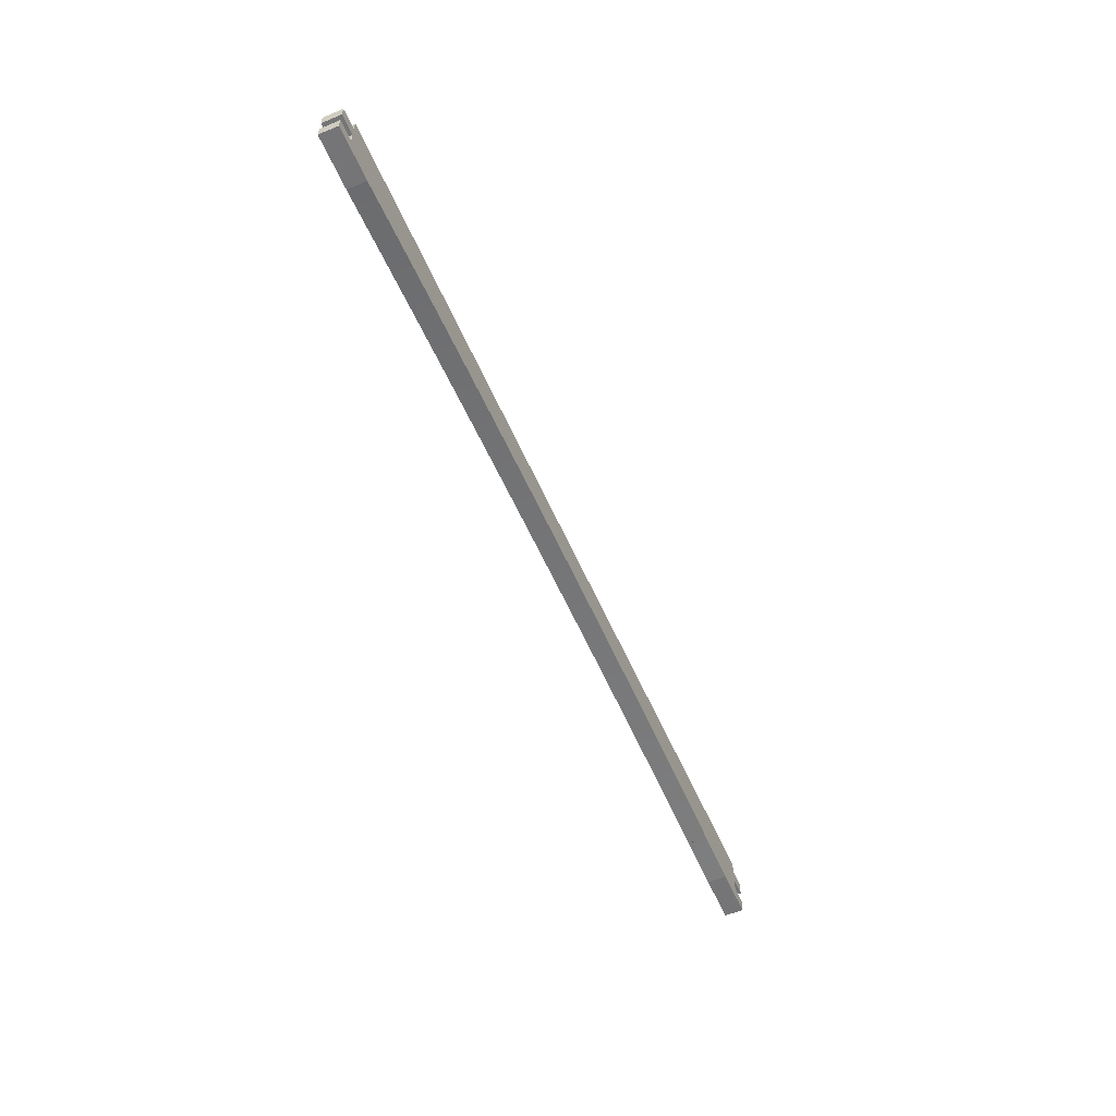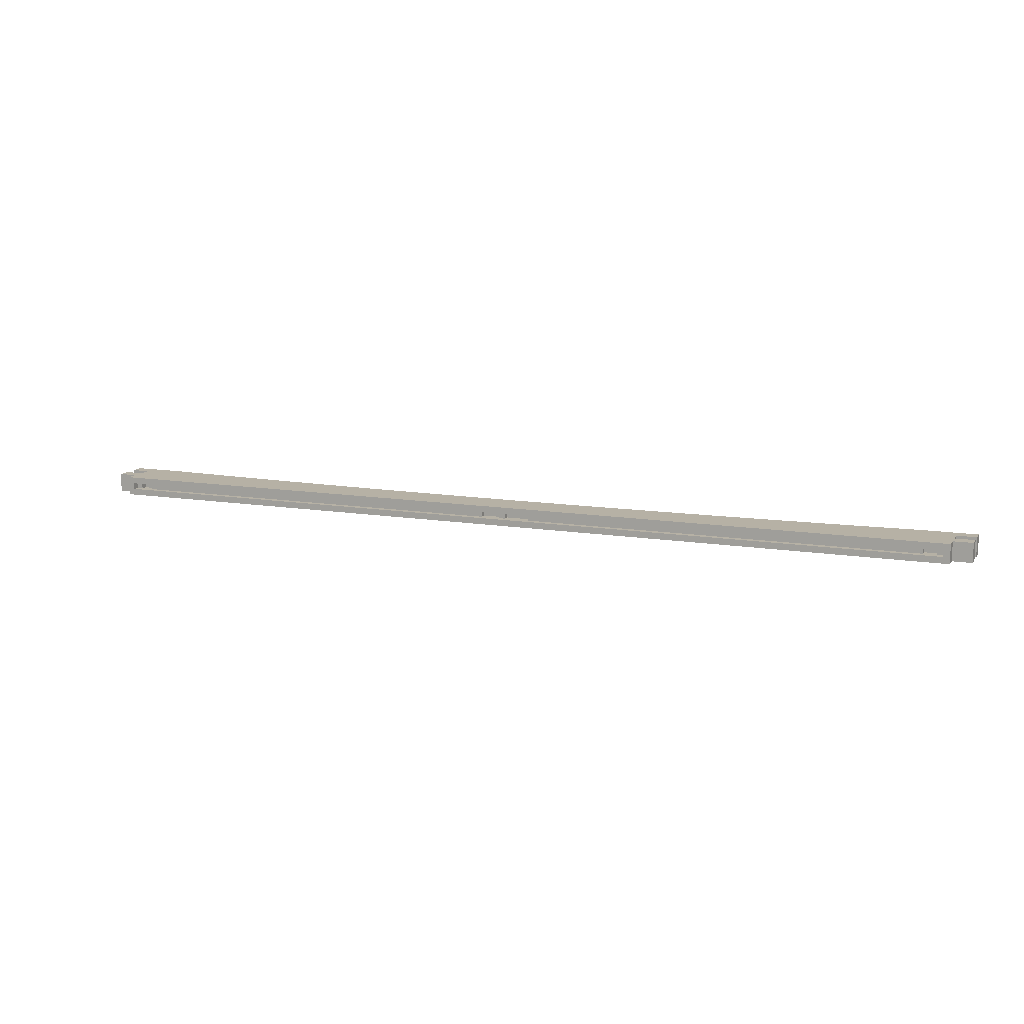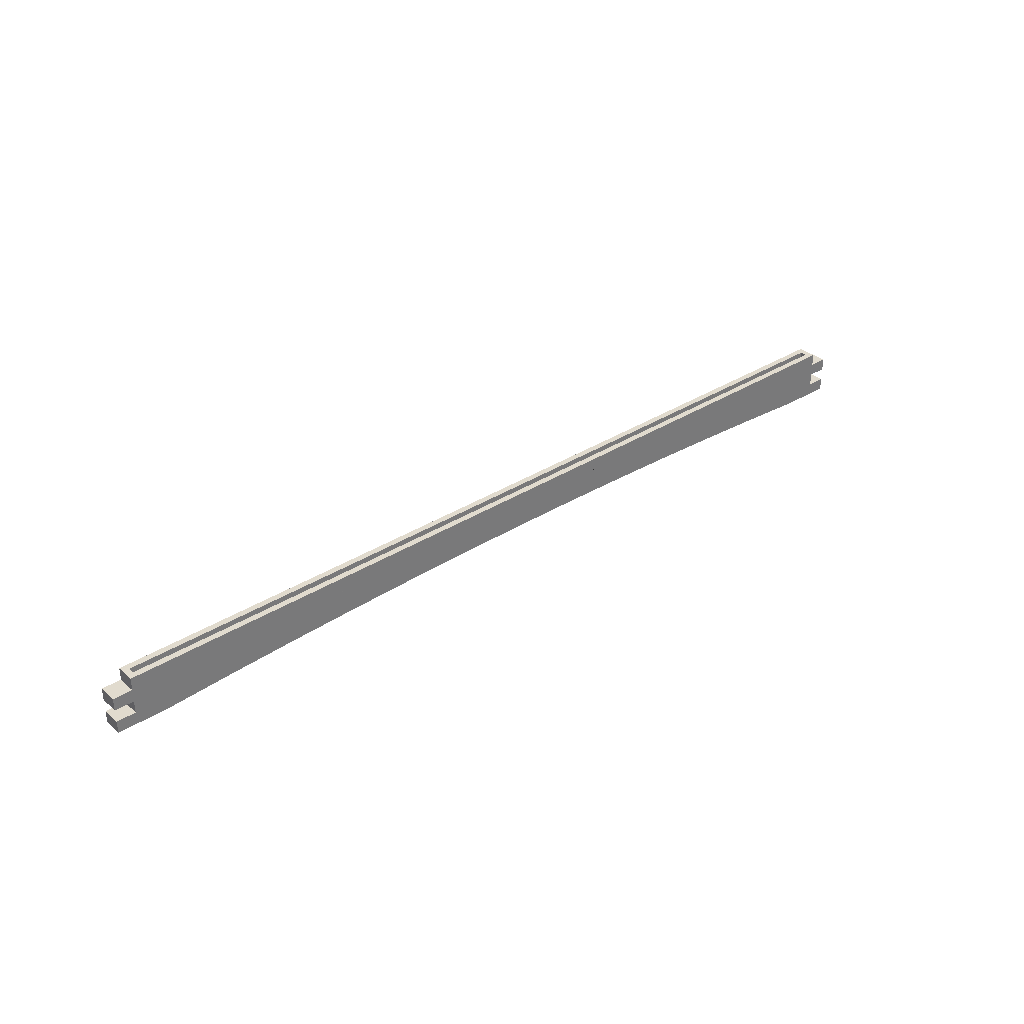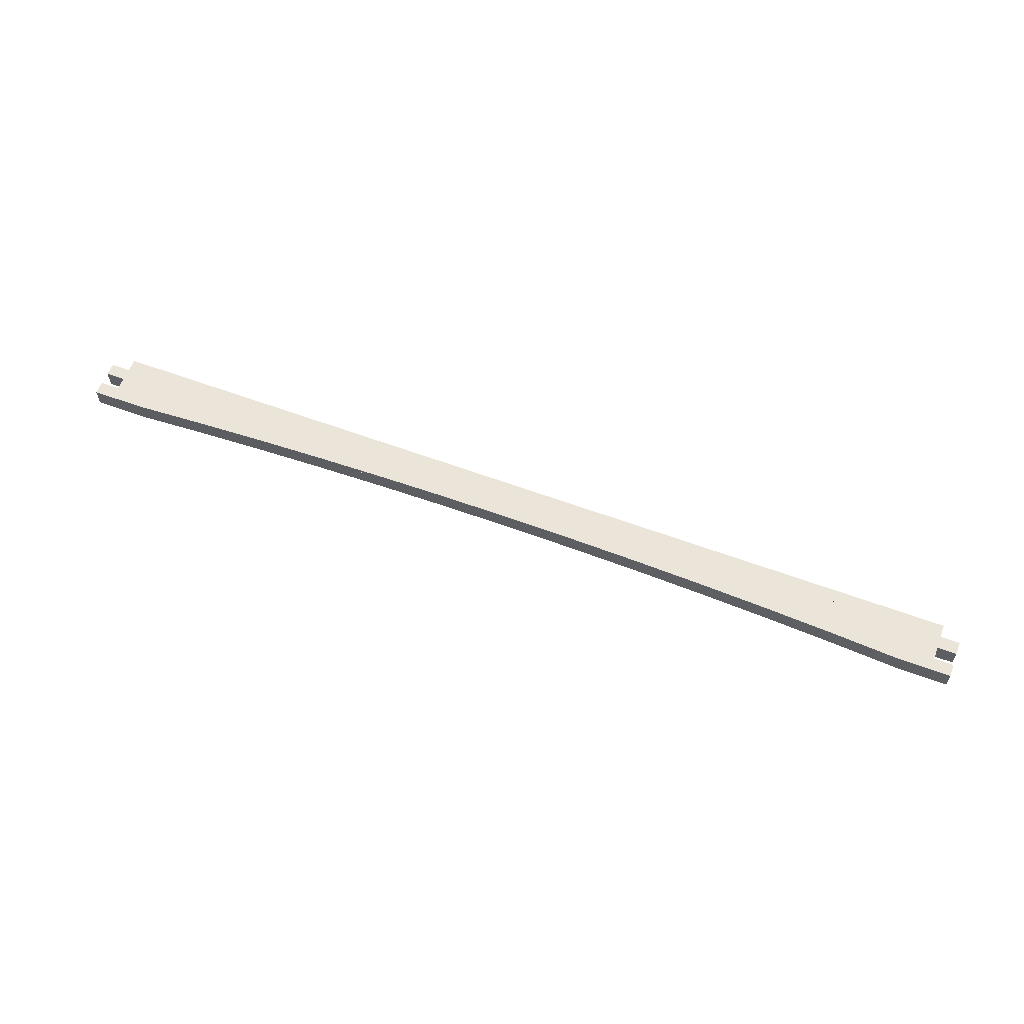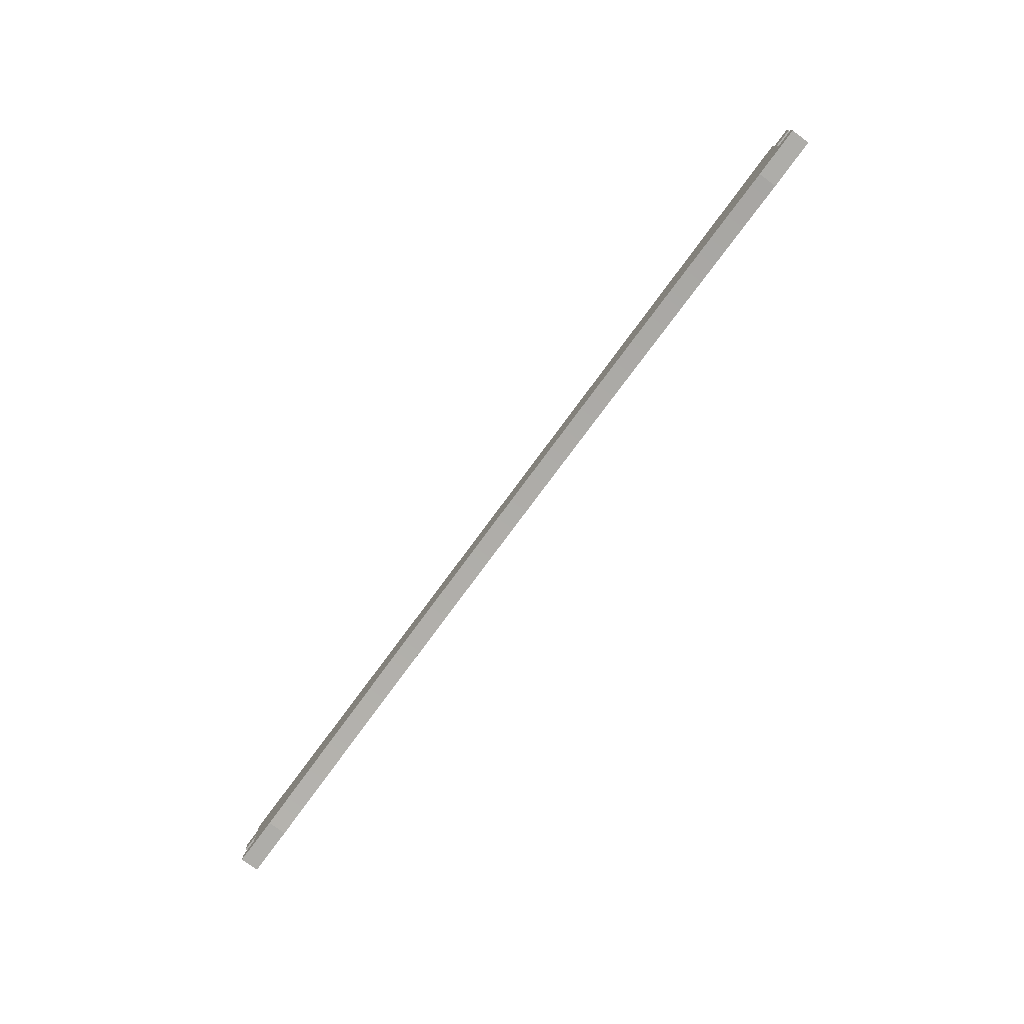
<metadata>
{"format":"obj","ext":"obj","renderer":"f3d","projection":"perspective","resolution":1024,"background":"white","views":[{"elev":-56.6,"azim":-66.7,"up":"+Y"},{"elev":12.0,"azim":-158.4,"up":"+Z"},{"elev":33.9,"azim":-40.7,"up":"+Y"},{"elev":59.4,"azim":21.0,"up":"+Z"},{"elev":-77.1,"azim":53.6,"up":"+Y"}]}
</metadata>
<code>
o Bottom_Front1/Bottom_Front/mesh1/mesh1-geometry#mesh1-geometry
v 0.7852 -0.4189 0.4433
v 0.6978 -0.4189 0.4105
v 0.7852 -0.4189 0.4105
v 0.6978 -0.4189 0.4433
v 0.5795 -0.4122 0.4105
v 0.7852 -0.397 0.4433
v 0.5795 -0.4122 0.4433
v 0.7852 -0.397 0.4105
v 0.4612 -0.4067 0.4105
v 0.4612 -0.4067 0.4433
v 0.7524 -0.397 0.4105
v 0.3429 -0.4025 0.4105
v 0.7524 -0.397 0.4433
v -0.01233 -0.397 0.4105
v 0.3429 -0.4025 0.4433
v 0.2245 -0.3994 0.4105
v 0.7524 -0.3752 0.4433
v -0.01233 -0.397 0.4433
v 0.1061 -0.3976 0.4105
v -0.7661 -0.3861 0.4105
v 0.2245 -0.3994 0.4433
v 0.7524 -0.3752 0.4105
v 0.1061 -0.3976 0.4433
v -0.7771 -0.397 0.4105
v 0.7415 -0.3861 0.4105
v 0.7852 -0.3752 0.4433
v -0.7771 -0.397 0.4433
v -0.1308 -0.3976 0.4433
v -0.8098 -0.397 0.4105
v -0.7771 -0.3752 0.4105
v -0.7552 -0.3861 0.4105
v 0.7415 -0.3424 0.4105
v 0.7852 -0.3752 0.4105
v 0.7852 -0.3533 0.4433
v -0.7771 -0.3752 0.4433
v -0.8098 -0.397 0.4433
v -0.1308 -0.3976 0.4105
v -0.7661 -0.3424 0.4105
v -0.7552 -0.3861 0.4324
v -0.3947 -0.3861 0.4105
v 0.7415 -0.3861 0.4324
v 0.7524 -0.3533 0.4105
v -0.2492 -0.3994 0.4433
v -0.2492 -0.3994 0.4105
v -0.7771 -0.3533 0.4105
v -0.7661 -0.3424 0.4324
v -0.7661 -0.3861 0.4324
v -0.7552 -0.3424 0.4105
v -0.3838 -0.3861 0.4105
v 0.7415 -0.3424 0.4324
v 0.7306 -0.3861 0.4105
v 0.7524 -0.3315 0.4105
v 0.7852 -0.3533 0.4105
v -0.8098 -0.3752 0.4433
v -0.8098 -0.4189 0.4433
v -0.3676 -0.4025 0.4433
v -0.3676 -0.4025 0.4105
v -0.8098 -0.3533 0.4105
v -0.7771 -0.3315 0.4105
v -0.7661 -0.3533 0.4324
v -0.7552 -0.3424 0.4324
v -0.3947 -0.3424 0.4105
v -0.3838 -0.3861 0.4324
v -0.01233 -0.3861 0.4105
v 0.7415 -0.3533 0.4324
v 0.7306 -0.3424 0.4324
v 0.7306 -0.3861 0.4324
v 0.381 -0.3861 0.4105
v 0.7524 -0.3315 0.4433
v -0.8098 -0.3533 0.4433
v -0.8098 -0.3752 0.4105
v -0.8098 -0.4189 0.4105
v -0.6042 -0.4122 0.4433
v -0.4859 -0.4067 0.4433
v -0.4859 -0.4067 0.4105
v -0.7771 -0.3533 0.4433
v -0.7552 -0.3533 0.4324
v -0.3947 -0.3424 0.4324
v -0.3947 -0.3861 0.4324
v -0.3838 -0.3424 0.4105
v -0.001402 -0.3861 0.4105
v 0.7306 -0.3533 0.4324
v 0.7415 -0.3315 0.4324
v 0.7306 -0.3424 0.4105
v 0.03149 -0.3315 0.4324
v 0.37 -0.3861 0.4105
v 0.381 -0.3424 0.4105
v 0.7415 -0.3315 0.4215
v 0.7524 -0.3533 0.4433
v -0.7224 -0.4189 0.4105
v -0.7224 -0.4189 0.4433
v -0.6042 -0.4122 0.4105
v -0.7771 -0.3315 0.4433
v -0.7661 -0.3315 0.4324
v -0.7661 -0.3533 0.4215
v -0.7334 -0.3533 0.4324
v -0.3838 -0.3424 0.4324
v -0.01233 -0.3424 0.4105
v -0.001402 -0.3861 0.4324
v 0.7087 -0.3533 0.4215
v 0.7087 -0.3424 0.4324
v 0.381 -0.3861 0.4324
v 0.03149 -0.3315 0.4215
v -0.7334 -0.3424 0.4324
v -0.01233 -0.3424 0.4324
v -0.01233 -0.3861 0.4324
v -0.001402 -0.3424 0.4105
v 0.7415 -0.3533 0.4215
v 0.7087 -0.3533 0.4324
v 0.381 -0.3424 0.4324
v 0.37 -0.3861 0.4324
v 0.37 -0.3424 0.4105
v -0.05591 -0.3315 0.4215
v 0.03149 -0.3424 0.4215
v -0.7334 -0.3315 0.4324
v -0.7661 -0.3315 0.4215
v -0.7334 -0.3533 0.4215
v -0.7334 -0.3424 0.4215
v -0.01233 -0.3533 0.4324
v -0.001402 -0.3424 0.4324
v -0.05591 -0.3315 0.4324
v 0.37 -0.3424 0.4324
v -0.7334 -0.3315 0.4215
v -0.05591 -0.3424 0.4215
v 0.7087 -0.3424 0.4215
v -0.05591 -0.3424 0.4324
v -0.001402 -0.3533 0.4324
v 0.03149 -0.3424 0.4324
v -0.05591 -0.3533 0.4215
v 0.03149 -0.3533 0.4324
v 0.03149 -0.3533 0.4215
v -0.05591 -0.3533 0.4324
f 1 2 3
f 2 1 4
f 3 2 1
f 4 1 2
f 5 3 2
f 2 3 5
f 3 6 1
f 1 6 3
f 6 4 1
f 1 4 6
f 7 2 4
f 4 2 7
f 3 5 8
f 8 5 3
f 2 7 5
f 5 7 2
f 6 3 8
f 8 3 6
f 4 6 7
f 7 6 4
f 8 5 9
f 9 5 8
f 10 5 7
f 7 5 10
f 11 6 8
f 8 6 11
f 7 6 10
f 10 6 7
f 5 10 9
f 9 10 5
f 8 9 12
f 12 9 8
f 6 11 13
f 13 11 6
f 8 14 11
f 11 14 8
f 10 6 15
f 15 6 10
f 15 9 10
f 10 9 15
f 9 15 12
f 12 15 9
f 8 12 16
f 16 12 8
f 11 17 13
f 13 17 11
f 18 6 13
f 13 6 18
f 8 19 14
f 14 19 8
f 14 20 11
f 11 20 14
f 15 6 21
f 21 6 15
f 21 12 15
f 15 12 21
f 12 21 16
f 16 21 12
f 8 16 19
f 19 16 8
f 17 11 22
f 22 11 17
f 18 13 17
f 17 13 18
f 23 6 18
f 18 6 23
f 19 18 14
f 14 18 19
f 14 24 20
f 20 24 14
f 25 11 20
f 20 11 25
f 21 6 23
f 23 6 21
f 23 16 21
f 21 16 23
f 16 23 19
f 19 23 16
f 11 25 22
f 22 25 11
f 22 26 17
f 17 26 22
f 18 17 27
f 27 17 18
f 18 19 23
f 23 19 18
f 28 14 18
f 18 14 28
f 14 29 24
f 24 29 14
f 20 24 30
f 30 24 20
f 25 20 31
f 31 20 25
f 22 25 32
f 32 25 22
f 26 22 33
f 33 22 26
f 34 17 26
f 26 17 34
f 27 17 35
f 35 17 27
f 36 18 27
f 27 18 36
f 14 28 37
f 37 28 14
f 36 28 18
f 18 28 36
f 37 29 14
f 14 29 37
f 29 27 24
f 24 27 29
f 27 30 24
f 24 30 27
f 20 30 38
f 38 30 20
f 20 39 31
f 31 39 20
f 25 31 40
f 40 31 25
f 41 32 25
f 25 32 41
f 22 32 42
f 42 32 22
f 22 42 33
f 33 42 22
f 33 34 26
f 26 34 33
f 17 34 35
f 35 34 17
f 30 27 35
f 35 27 30
f 27 29 36
f 36 29 27
f 43 37 28
f 28 37 43
f 36 43 28
f 28 43 36
f 44 29 37
f 37 29 44
f 38 30 45
f 45 30 38
f 46 20 38
f 38 20 46
f 39 20 47
f 47 20 39
f 39 48 31
f 31 48 39
f 48 40 31
f 31 40 48
f 25 40 49
f 49 40 25
f 32 41 50
f 50 41 32
f 51 41 25
f 25 41 51
f 42 32 52
f 52 32 42
f 53 33 42
f 42 33 53
f 34 33 53
f 53 33 34
f 35 34 54
f 54 34 35
f 54 30 35
f 35 30 54
f 29 55 36
f 36 55 29
f 37 43 44
f 44 43 37
f 36 56 43
f 43 56 36
f 57 29 44
f 44 29 57
f 45 30 58
f 58 30 45
f 38 45 59
f 59 45 38
f 20 46 47
f 47 46 20
f 48 46 38
f 38 46 48
f 60 39 47
f 47 39 60
f 48 39 61
f 61 39 48
f 40 48 62
f 62 48 40
f 40 63 49
f 49 63 40
f 25 49 64
f 64 49 25
f 50 41 65
f 65 41 50
f 66 32 50
f 50 32 66
f 41 51 67
f 67 51 41
f 25 68 51
f 51 68 25
f 52 32 59
f 59 32 52
f 69 42 52
f 52 42 69
f 42 34 53
f 53 34 42
f 54 34 70
f 70 34 54
f 30 54 71
f 71 54 30
f 55 29 72
f 72 29 55
f 55 73 36
f 36 73 55
f 56 44 43
f 43 44 56
f 36 74 56
f 56 74 36
f 75 29 57
f 57 29 75
f 44 56 57
f 57 56 44
f 58 30 71
f 71 30 58
f 58 76 45
f 45 76 58
f 76 59 45
f 45 59 76
f 38 59 48
f 48 59 38
f 47 46 60
f 60 46 47
f 46 48 61
f 61 48 46
f 39 60 77
f 77 60 39
f 61 39 77
f 77 39 61
f 48 59 62
f 62 59 48
f 78 40 62
f 62 40 78
f 63 40 79
f 79 40 63
f 63 80 49
f 49 80 63
f 80 64 49
f 49 64 80
f 25 64 81
f 81 64 25
f 41 82 65
f 65 82 41
f 83 65 50
f 50 65 83
f 65 66 50
f 50 66 65
f 32 66 84
f 84 66 32
f 66 85 50
f 50 85 66
f 51 66 67
f 67 66 51
f 82 41 67
f 67 41 82
f 25 86 68
f 68 86 25
f 87 51 68
f 68 51 87
f 84 59 32
f 32 59 84
f 88 52 59
f 59 52 88
f 42 69 89
f 89 69 42
f 52 88 69
f 69 88 52
f 34 42 89
f 89 42 34
f 70 34 89
f 89 34 70
f 58 54 70
f 70 54 58
f 54 58 71
f 71 58 54
f 29 90 72
f 72 90 29
f 90 55 72
f 72 55 90
f 73 55 91
f 91 55 73
f 36 73 74
f 74 73 36
f 74 57 56
f 56 57 74
f 92 29 75
f 75 29 92
f 57 74 75
f 75 74 57
f 76 58 70
f 70 58 76
f 59 76 93
f 93 76 59
f 60 94 46
f 46 94 60
f 46 77 60
f 60 77 46
f 94 61 46
f 46 61 94
f 77 46 61
f 61 46 77
f 77 95 60
f 60 95 77
f 61 96 77
f 77 96 61
f 62 59 80
f 80 59 62
f 40 78 79
f 79 78 40
f 80 78 62
f 62 78 80
f 78 63 79
f 79 63 78
f 80 63 97
f 97 63 80
f 64 80 98
f 98 80 64
f 64 99 81
f 81 99 64
f 25 81 86
f 86 81 25
f 65 100 82
f 82 100 65
f 66 65 82
f 82 65 66
f 88 65 83
f 83 65 88
f 50 85 83
f 83 85 50
f 66 51 84
f 84 51 66
f 101 85 66
f 66 85 101
f 67 66 82
f 82 66 67
f 86 102 68
f 68 102 86
f 51 87 84
f 84 87 51
f 102 87 68
f 68 87 102
f 87 59 84
f 84 59 87
f 88 59 103
f 103 59 88
f 69 76 89
f 89 76 69
f 83 69 88
f 88 69 83
f 70 89 76
f 76 89 70
f 90 29 92
f 92 29 90
f 55 90 91
f 91 90 55
f 91 92 73
f 73 92 91
f 73 75 74
f 74 75 73
f 75 73 92
f 92 73 75
f 76 69 93
f 93 69 76
f 93 94 59
f 59 94 93
f 95 94 60
f 60 94 95
f 61 94 104
f 104 94 61
f 96 95 77
f 77 95 96
f 96 61 104
f 104 61 96
f 80 59 98
f 98 59 80
f 78 80 97
f 97 80 78
f 63 78 97
f 97 78 63
f 105 64 98
f 98 64 105
f 99 64 106
f 106 64 99
f 99 107 81
f 81 107 99
f 107 86 81
f 81 86 107
f 100 65 108
f 108 65 100
f 82 100 109
f 109 100 82
f 82 101 66
f 66 101 82
f 65 88 108
f 108 88 65
f 93 83 85
f 85 83 93
f 110 85 101
f 101 85 110
f 102 86 111
f 111 86 102
f 87 102 110
f 110 102 87
f 112 59 87
f 87 59 112
f 103 59 113
f 113 59 103
f 114 88 103
f 103 88 114
f 69 83 93
f 93 83 69
f 92 91 90
f 90 91 92
f 93 115 94
f 94 115 93
f 116 59 94
f 94 59 116
f 94 95 116
f 116 95 94
f 104 94 115
f 115 94 104
f 95 96 117
f 117 96 95
f 104 117 96
f 96 117 104
f 98 59 107
f 107 59 98
f 97 118 78
f 78 118 97
f 78 115 97
f 97 115 78
f 64 105 106
f 106 105 64
f 107 105 98
f 98 105 107
f 119 99 106
f 106 99 119
f 107 99 120
f 120 99 107
f 86 107 112
f 112 107 86
f 88 100 108
f 108 100 88
f 100 101 109
f 109 101 100
f 101 82 109
f 109 82 101
f 93 85 121
f 121 85 93
f 122 85 110
f 110 85 122
f 101 114 110
f 110 114 101
f 86 122 111
f 111 122 86
f 122 102 111
f 111 102 122
f 102 122 110
f 110 122 102
f 122 87 110
f 110 87 122
f 107 59 112
f 112 59 107
f 87 122 112
f 112 122 87
f 113 59 123
f 123 59 113
f 124 103 113
f 113 103 124
f 125 88 114
f 114 88 125
f 124 114 103
f 103 114 124
f 93 121 115
f 115 121 93
f 123 59 116
f 116 59 123
f 95 118 116
f 116 118 95
f 115 78 104
f 104 78 115
f 118 95 117
f 117 95 118
f 117 104 118
f 118 104 117
f 126 118 97
f 97 118 126
f 78 118 104
f 104 118 78
f 97 115 126
f 126 115 97
f 106 105 119
f 119 105 106
f 105 107 120
f 120 107 105
f 99 119 127
f 127 119 99
f 120 99 127
f 127 99 120
f 122 86 112
f 112 86 122
f 100 88 125
f 125 88 100
f 101 100 125
f 125 100 101
f 128 121 85
f 85 121 128
f 85 122 128
f 128 122 85
f 110 114 122
f 122 114 110
f 114 101 125
f 125 101 114
f 118 113 123
f 123 113 118
f 113 118 124
f 124 118 113
f 129 114 124
f 124 114 129
f 126 115 121
f 121 115 126
f 116 118 123
f 123 118 116
f 118 126 124
f 124 126 118
f 105 127 119
f 119 127 105
f 119 126 105
f 105 126 119
f 127 105 120
f 120 105 127
f 105 121 120
f 120 121 105
f 127 129 119
f 119 129 127
f 120 130 127
f 127 130 120
f 120 121 128
f 128 121 120
f 122 114 128
f 128 114 122
f 114 129 131
f 131 129 114
f 126 129 124
f 124 129 126
f 105 126 121
f 121 126 105
f 126 119 132
f 132 119 126
f 130 129 127
f 127 129 130
f 119 129 132
f 132 129 119
f 130 120 128
f 128 120 130
f 114 130 128
f 128 130 114
f 129 130 131
f 131 130 129
f 130 114 131
f 131 114 130
f 129 126 132
f 132 126 129

</code>
